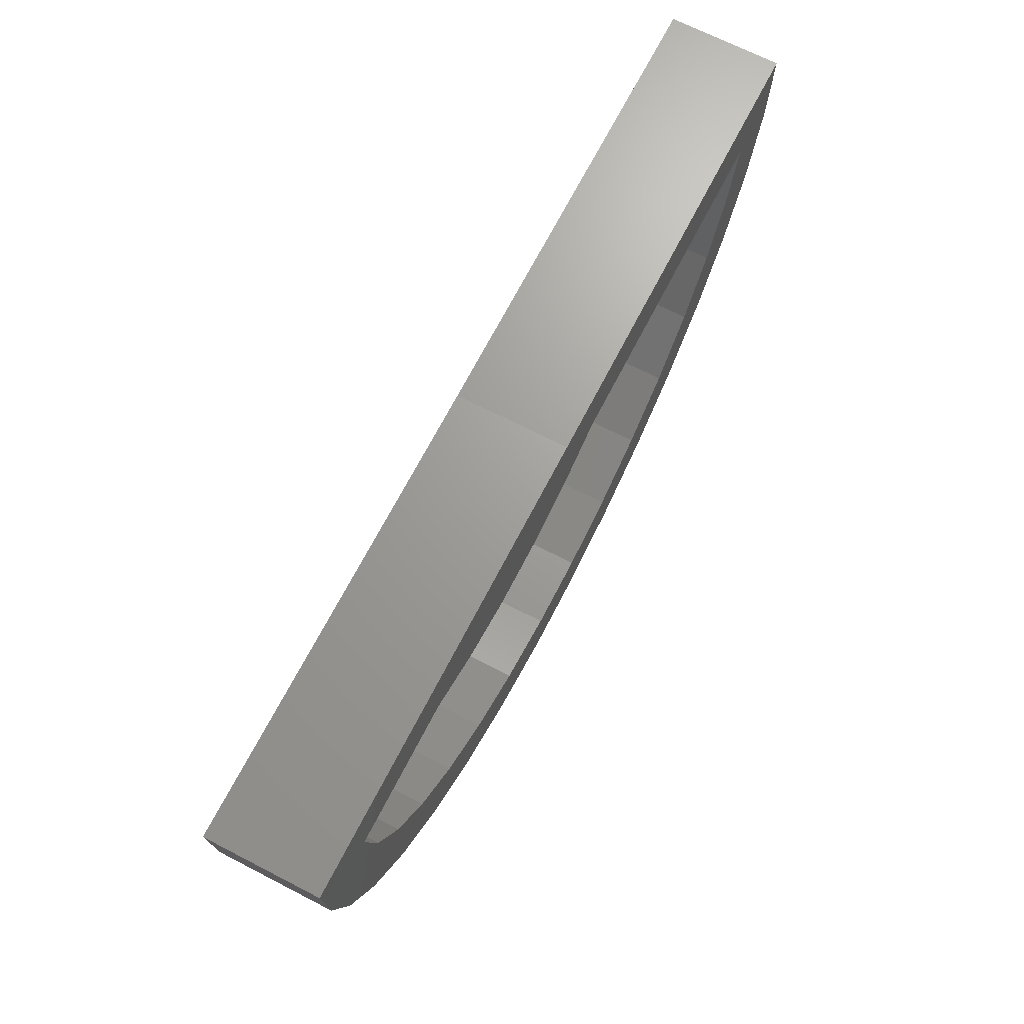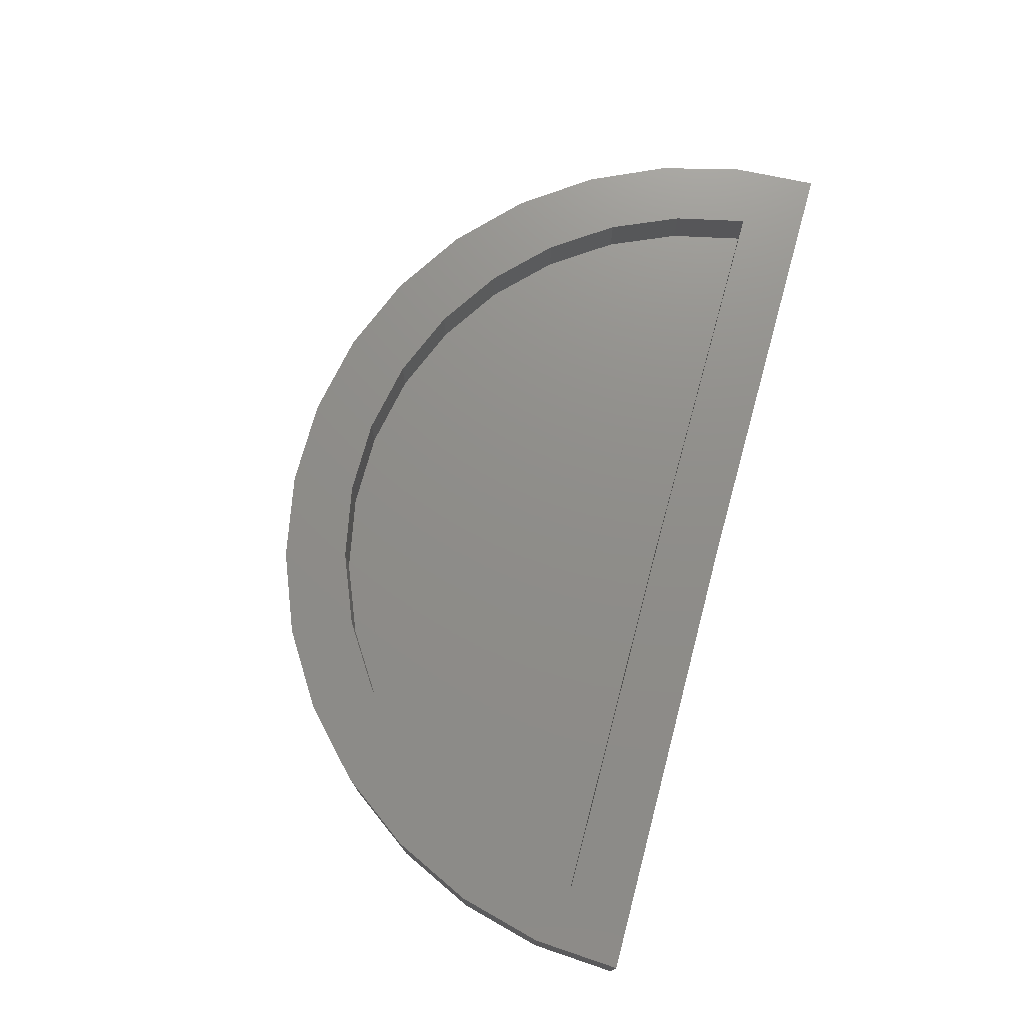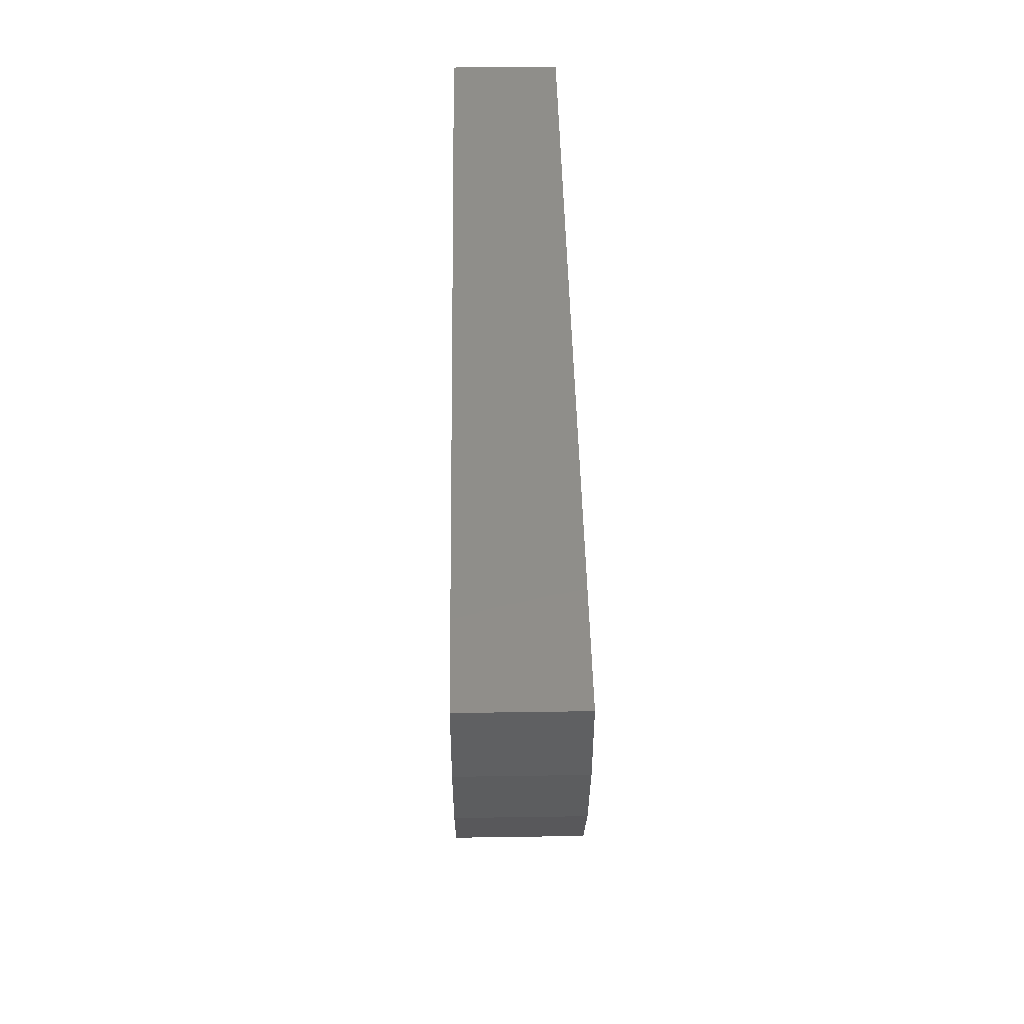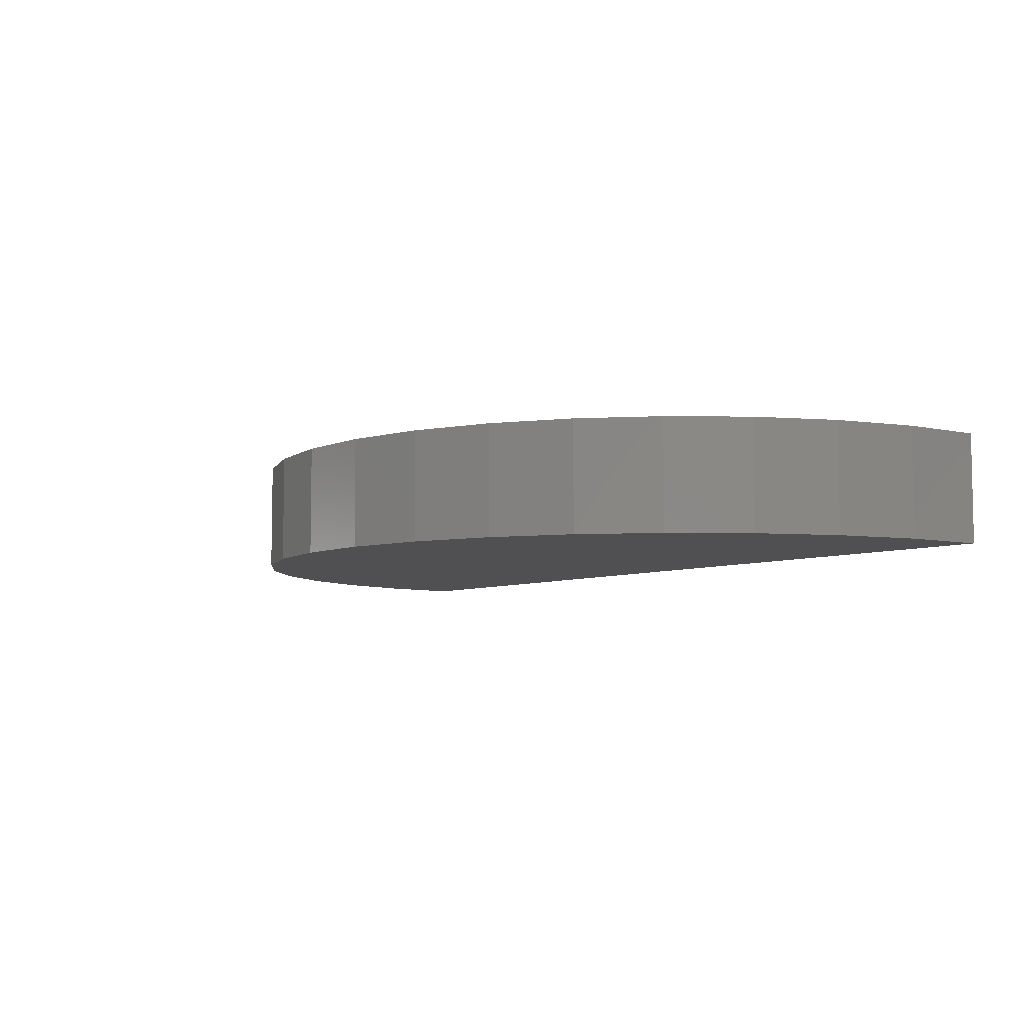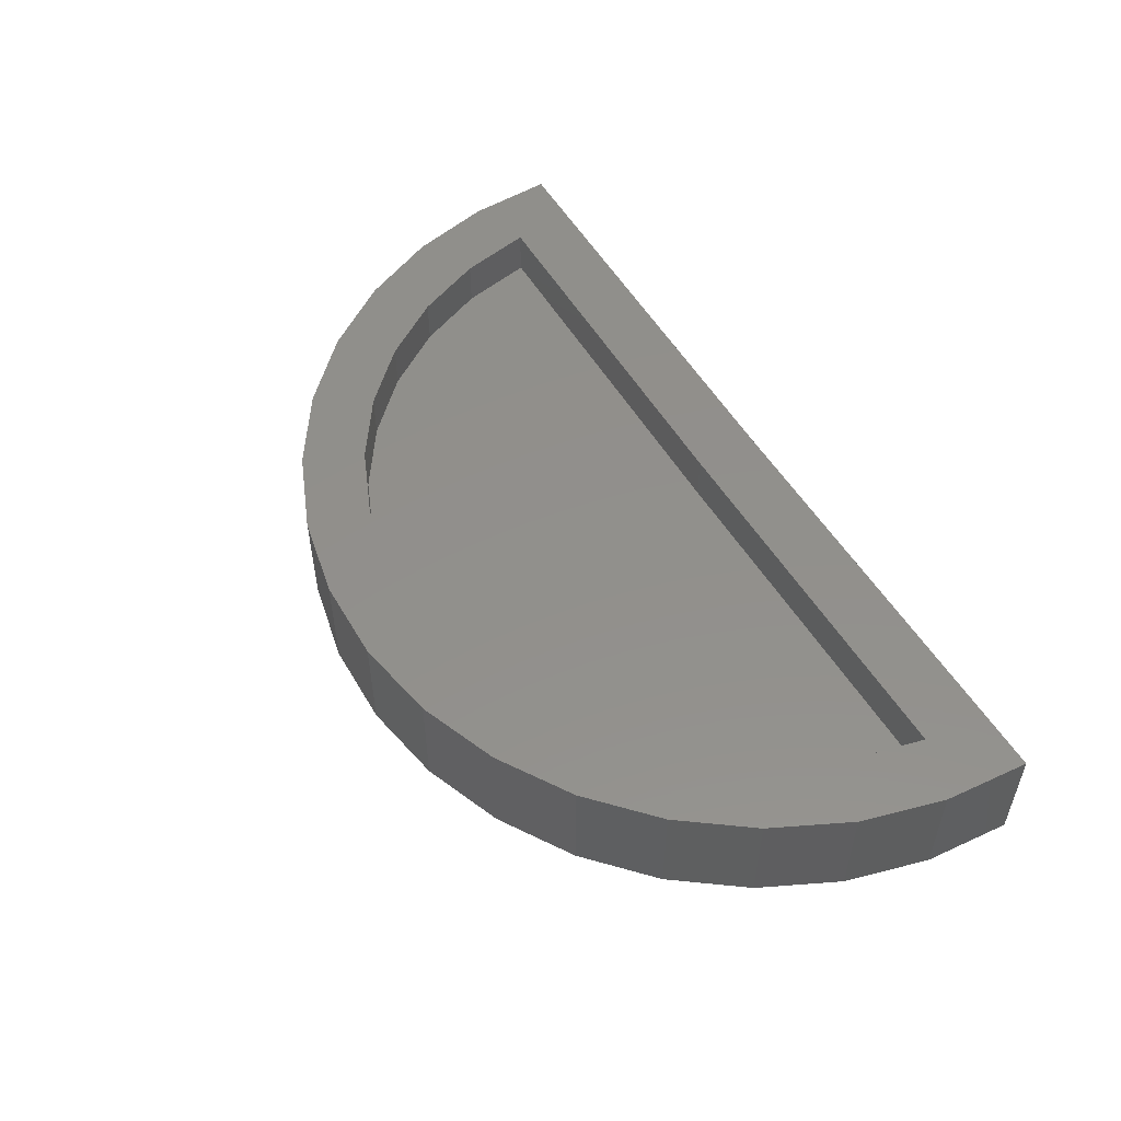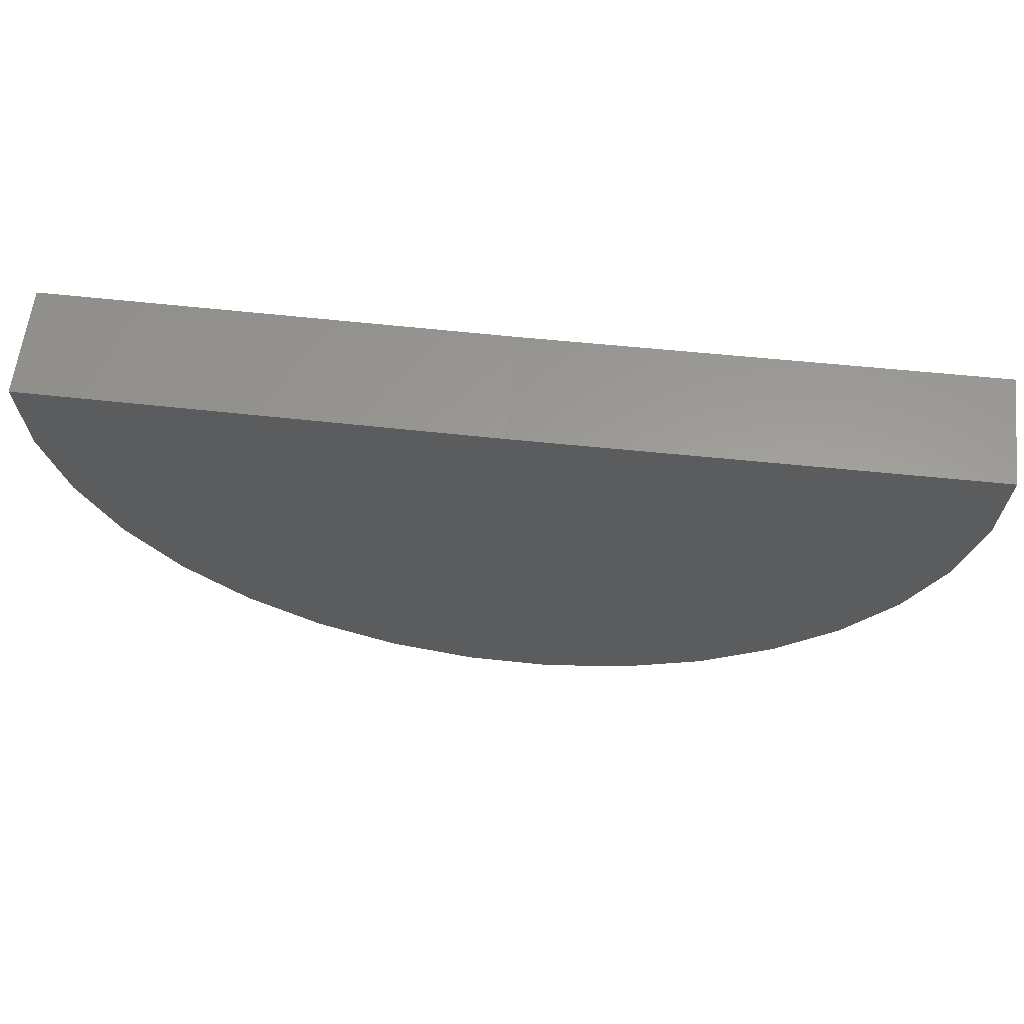
<metadata>
{"format":"stl","ext":"stl","renderer":"f3d","projection":"perspective","resolution":1024,"background":"white","views":[{"elev":69.2,"azim":-62.8,"up":"+Y"},{"elev":73.9,"azim":104.9,"up":"+Z"},{"elev":44.4,"azim":89.0,"up":"+Y"},{"elev":-6.4,"azim":51.8,"up":"+Z"},{"elev":52.3,"azim":60.0,"up":"+Z"},{"elev":60.5,"azim":-173.6,"up":"+Y"}]}
</metadata>
<code>
# stl→obj: 72 verts, 140 faces
v -0.1934 -0.6353 0.1658
v -0.3564 -0.6864 0.1658
v -0.06804 -0.6606 0.1658
v -0.221 -0.7412 0.1658
v -0.07776 -0.7695 0.1658
v 0.0599 -0.6614 0.1658
v 0.06827 -0.7704 0.1658
v 0.2119 -0.7439 0.1658
v -0.7652 -0.1129 0.1658
v -0.6595 -0.07782 0.1658
v -0.7727 0.03296 0.1658
v -0.0005294 -0.08594 0.1658
v 0.0001444 0.02344 0.1658
v 0.6585 -0.08594 0.1658
v 0.7731 0.02344 0.1658
v -0.6323 -0.2028 0.1658
v -0.7303 -0.2547 0.1658
v -0.5817 -0.3203 0.1658
v -0.6694 -0.3874 0.1658
v -0.5095 -0.4259 0.1658
v -0.5847 -0.5063 0.1658
v -0.4183 -0.5157 0.1658
v -0.4791 -0.6072 0.1658
v -0.3117 -0.5864 0.1658
v 0.6298 -0.2106 0.1658
v 0.5777 -0.3275 0.1658
v 0.7271 -0.2637 0.1658
v 0.5042 -0.4322 0.1658
v 0.6646 -0.3956 0.1658
v 0.412 -0.5208 0.1658
v 0.5784 -0.5135 0.1658
v 0.3044 -0.5902 0.1658
v 0.4715 -0.6131 0.1658
v 0.1856 -0.6376 0.1658
v 0.3479 -0.6908 0.1658
v 0.7637 -0.1223 0.1658
v -0.1934 -0.6353 0.08594
v -0.3117 -0.5864 0.08594
v -0.4183 -0.5157 0.08594
v -0.5095 -0.4259 0.08594
v -0.5817 -0.3203 0.08594
v -0.6323 -0.2028 0.08594
v -0.6595 -0.07782 0.08594
v -0.06804 -0.6606 0.08594
v 0.0599 -0.6614 0.08594
v 0.1856 -0.6376 0.08594
v 0.3044 -0.5902 0.08594
v 0.412 -0.5208 0.08594
v 0.5042 -0.4322 0.08594
v 0.5777 -0.3275 0.08594
v 0.6298 -0.2106 0.08594
v 0.6585 -0.08594 0.08594
v -0.0005294 -0.08594 0.08594
v 0.0001444 0.02344 -0.02344
v 0.7731 0.02344 -0.02344
v 0.7637 -0.1223 -0.02344
v 0.7271 -0.2637 -0.02344
v 0.6646 -0.3956 -0.02344
v 0.5784 -0.5135 -0.02344
v 0.4715 -0.6131 -0.02344
v 0.3479 -0.6908 -0.02344
v 0.2119 -0.7439 -0.02344
v 0.06827 -0.7704 -0.02344
v -0.07776 -0.7695 -0.02344
v -0.7727 0.03296 -0.02344
v -0.221 -0.7412 -0.02344
v -0.3564 -0.6864 -0.02344
v -0.4791 -0.6072 -0.02344
v -0.5847 -0.5063 -0.02344
v -0.6694 -0.3874 -0.02344
v -0.7303 -0.2547 -0.02344
v -0.7652 -0.1129 -0.02344
f 1 2 3
f 3 2 4
f 3 4 5
f 3 5 6
f 6 5 7
f 6 7 8
f 9 10 11
f 11 10 12
f 11 12 13
f 13 12 14
f 13 14 15
f 16 17 18
f 18 17 19
f 18 19 20
f 20 19 21
f 20 21 22
f 22 21 23
f 22 23 24
f 24 23 2
f 24 2 1
f 9 17 10
f 10 17 16
f 25 26 27
f 27 26 28
f 27 28 29
f 29 28 30
f 29 30 31
f 31 30 32
f 31 32 33
f 33 32 34
f 33 34 35
f 35 34 6
f 35 6 8
f 15 14 36
f 36 14 25
f 36 25 27
f 3 37 1
f 1 37 38
f 1 38 24
f 24 38 39
f 24 39 22
f 22 39 40
f 22 40 20
f 20 40 41
f 20 41 18
f 18 41 42
f 18 42 16
f 16 42 43
f 16 43 10
f 37 3 44
f 44 3 6
f 44 6 45
f 45 6 34
f 45 34 46
f 46 34 32
f 46 32 47
f 47 32 30
f 47 30 48
f 48 30 28
f 48 28 49
f 49 28 26
f 49 26 50
f 50 26 25
f 50 25 51
f 51 25 14
f 51 14 52
f 12 53 14
f 14 53 52
f 12 10 53
f 53 10 43
f 54 55 56
f 54 56 57
f 54 57 58
f 54 58 59
f 54 59 60
f 54 60 61
f 54 61 62
f 54 62 63
f 54 63 64
f 54 64 65
f 65 64 66
f 65 66 67
f 65 67 68
f 65 68 69
f 65 69 70
f 65 70 71
f 65 71 72
f 11 65 9
f 9 65 72
f 9 72 17
f 17 72 71
f 17 71 19
f 19 71 70
f 19 70 21
f 21 70 69
f 21 69 23
f 23 69 68
f 23 68 2
f 2 68 67
f 2 67 4
f 4 67 66
f 4 66 5
f 5 66 64
f 5 64 7
f 7 64 63
f 7 63 8
f 8 63 62
f 8 62 35
f 35 62 61
f 35 61 33
f 33 61 60
f 33 60 31
f 31 60 59
f 31 59 29
f 29 59 58
f 29 58 27
f 27 58 57
f 27 57 36
f 36 57 56
f 36 56 15
f 15 56 55
f 13 15 54
f 54 15 55
f 13 54 11
f 11 54 65
f 53 43 44
f 53 44 45
f 53 45 46
f 53 46 47
f 53 47 48
f 53 48 49
f 53 49 50
f 53 50 51
f 53 51 52
f 43 42 41
f 43 41 40
f 43 40 39
f 43 39 38
f 43 38 37
f 43 37 44

</code>
